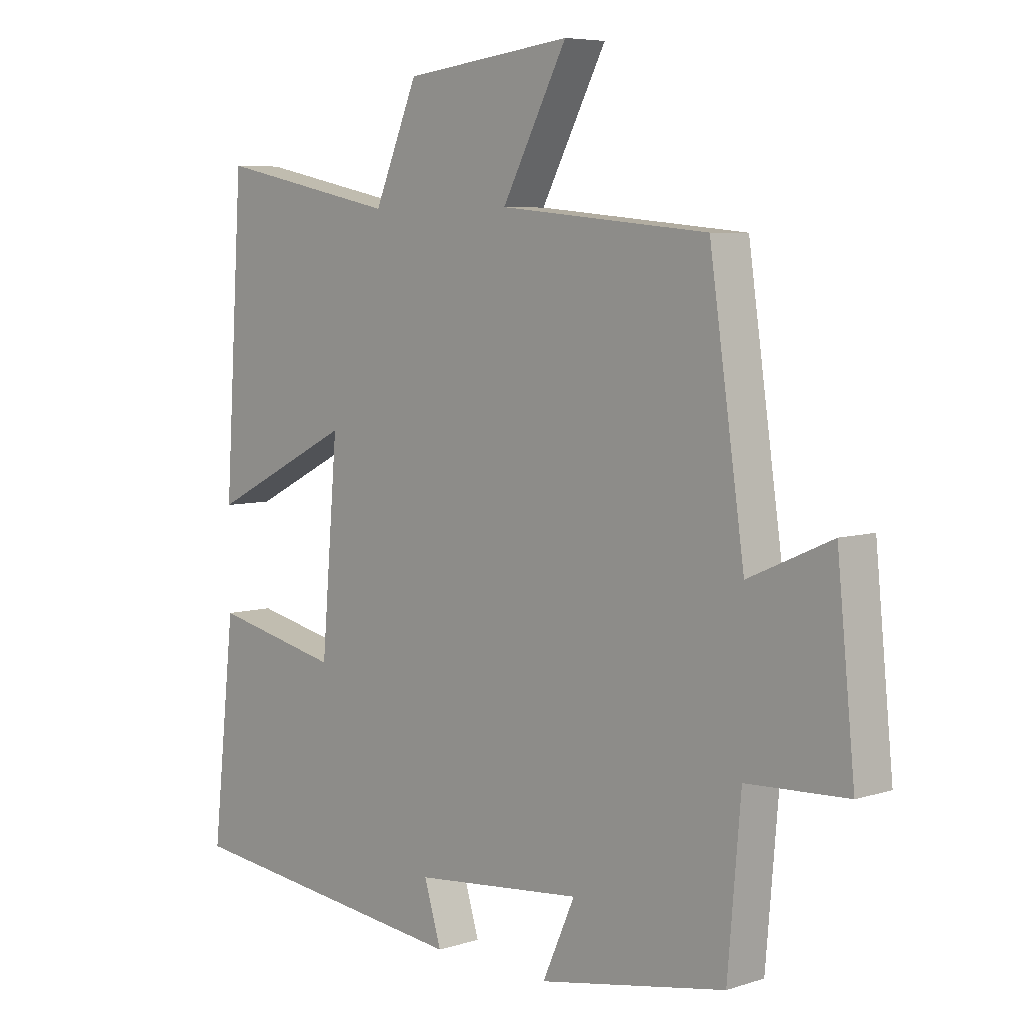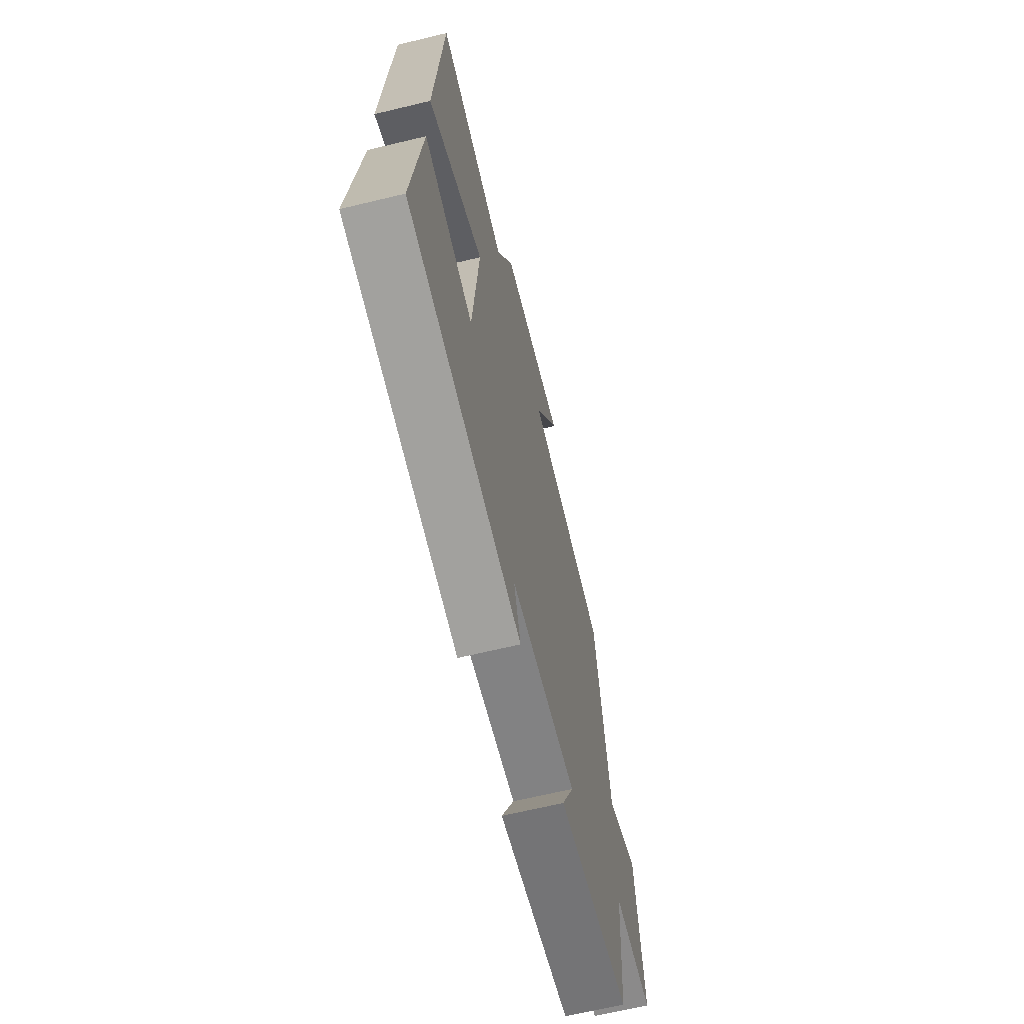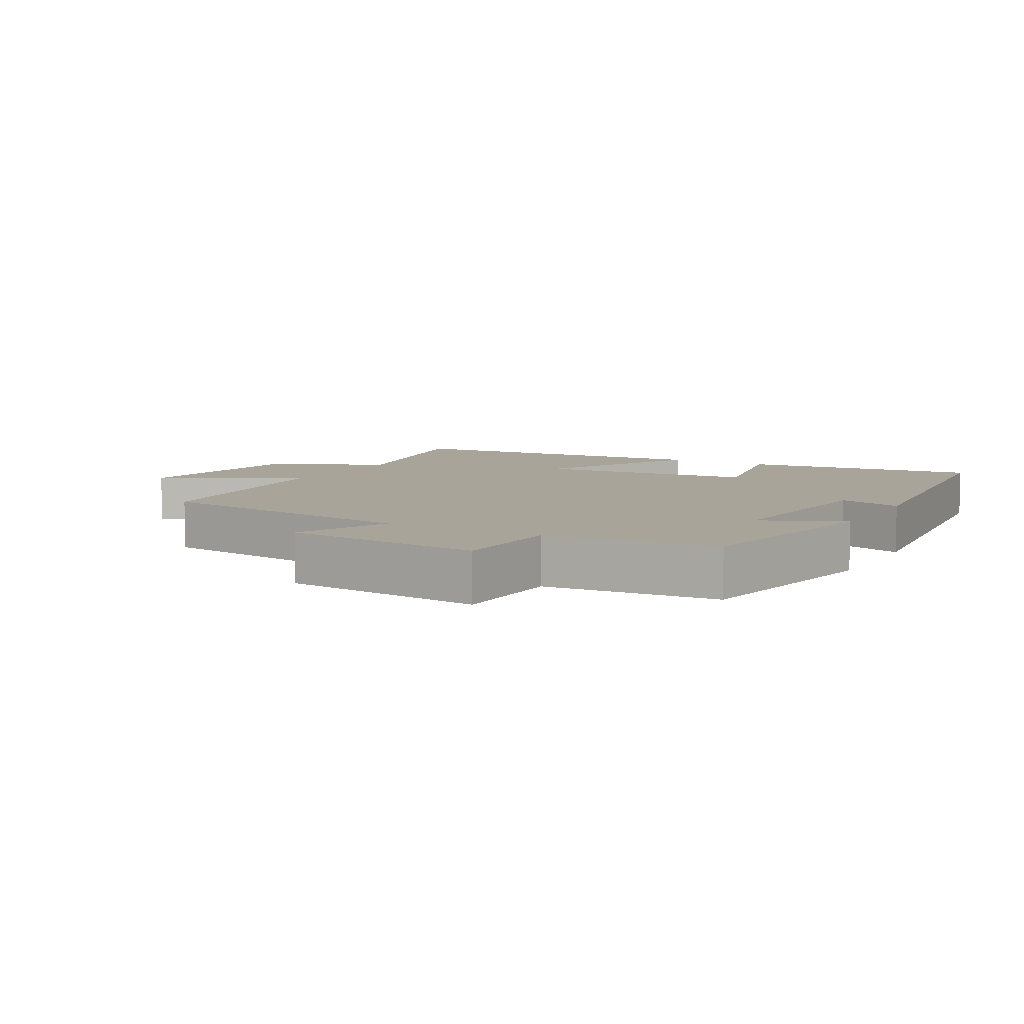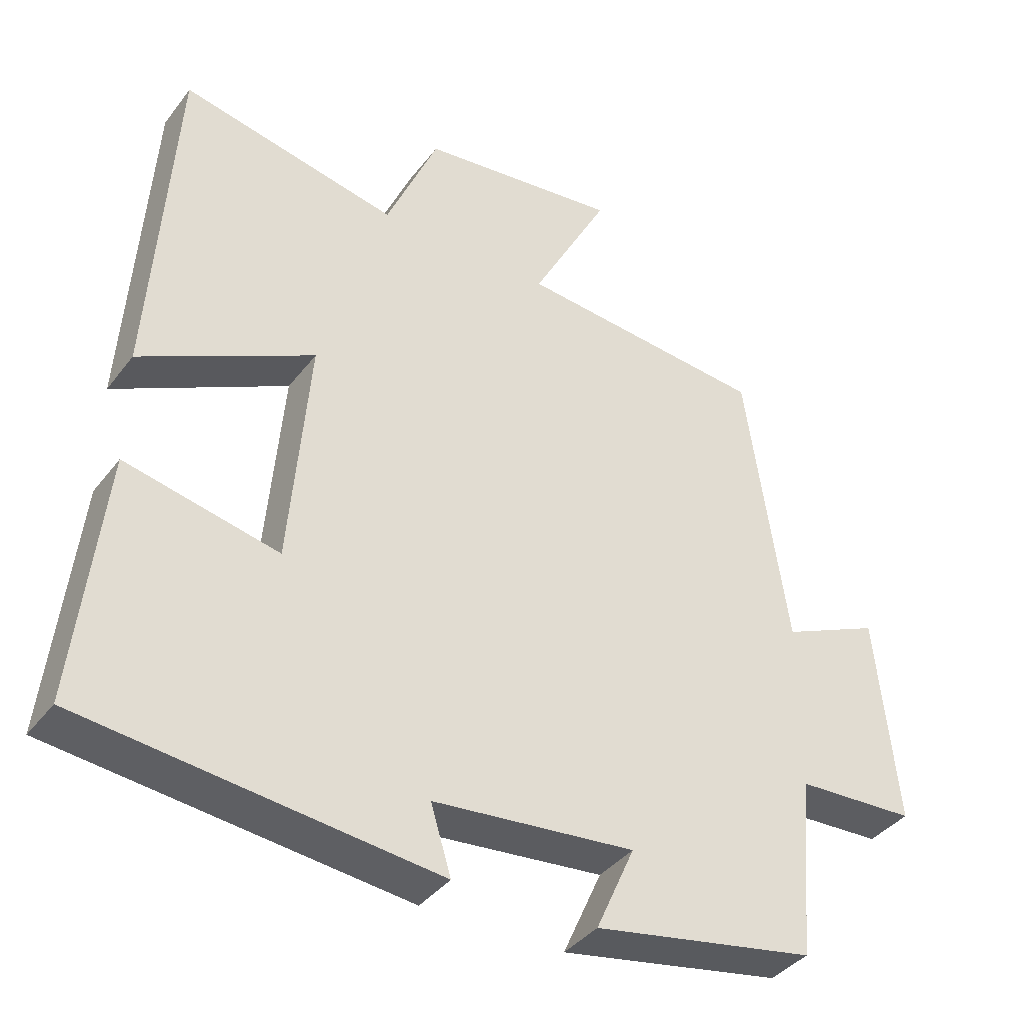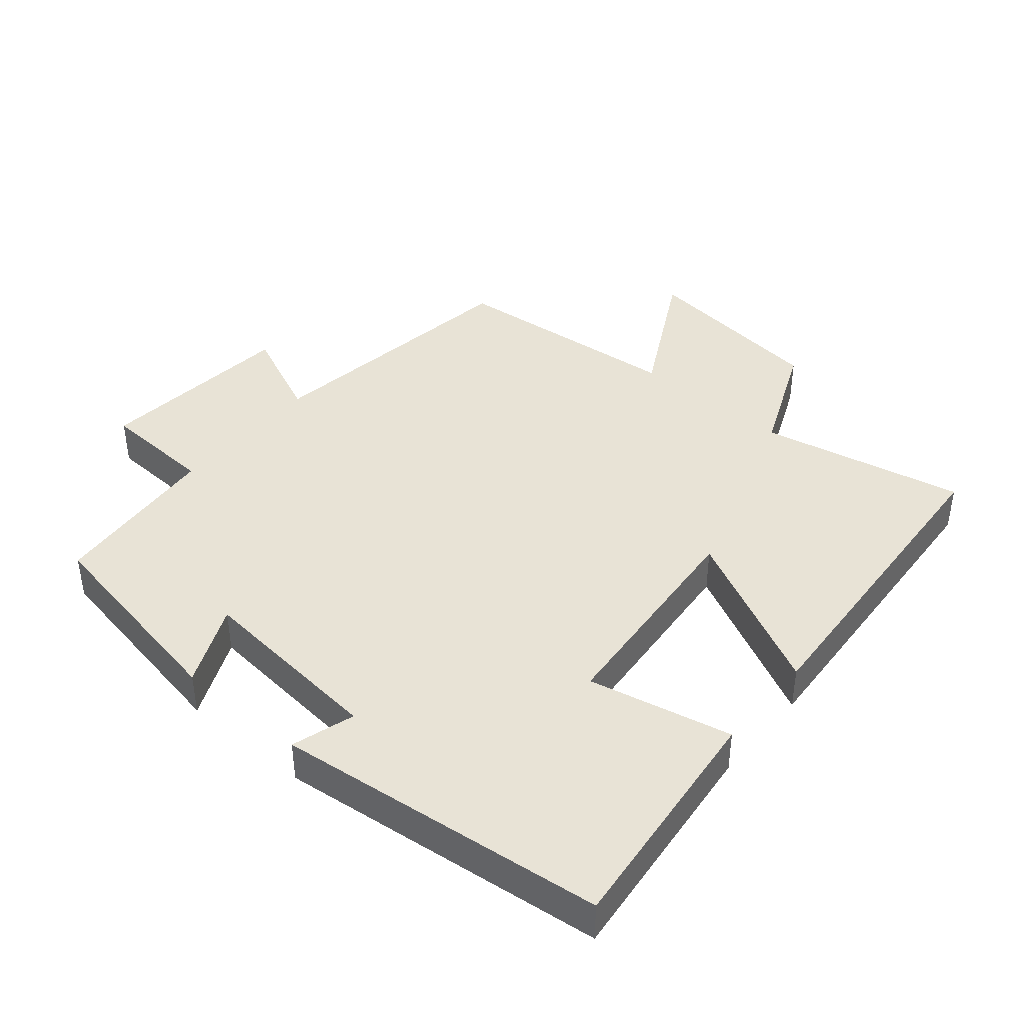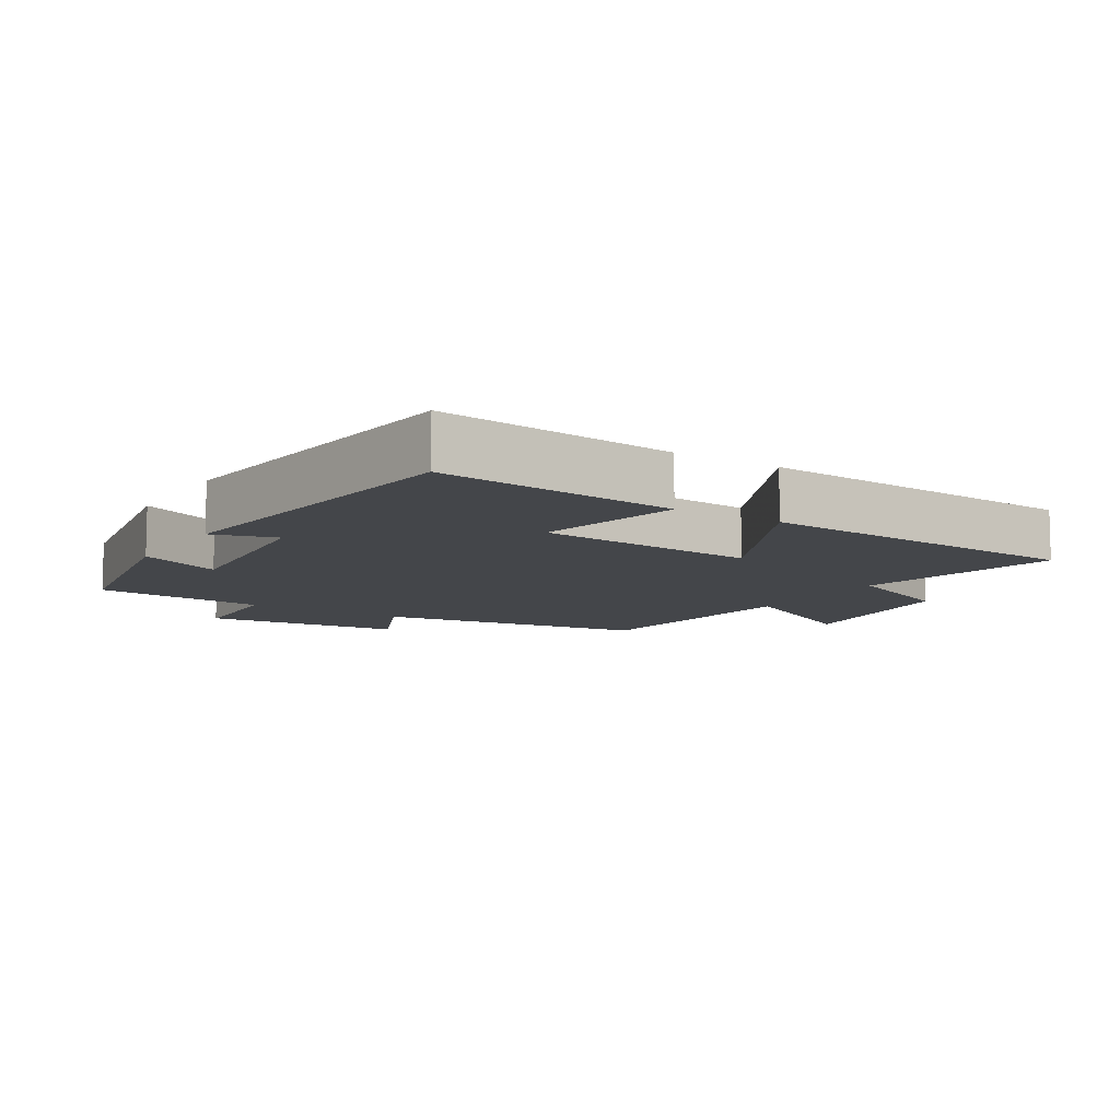
<metadata>
{"format":"obj","ext":"obj","renderer":"f3d","projection":"perspective","resolution":1024,"background":"white","views":[{"elev":6.2,"azim":46.5,"up":"+Z"},{"elev":-66.2,"azim":-76.4,"up":"+Z"},{"elev":7.3,"azim":119.2,"up":"+Y"},{"elev":-38.6,"azim":-33.1,"up":"+Z"},{"elev":41.6,"azim":-139.9,"up":"+Y"},{"elev":-9.5,"azim":-122.1,"up":"+Y"}]}
</metadata>
<code>
v 0.478 0.07 -0.442
v 0.162 0.07 -0.5
v 0.217 0.07 -0.377
v -0.069 0.07 -0.405
v -0.04 0.07 -0.5
v -0.539 0.07 -0.445
v -0.5 0.07 -0.088
v -0.283 0.07 -0.135
v -0.255 0.07 0.195
v -0.5 0.07 0.072
v -0.468 0.07 0.564
v -0.16 0.07 0.5
v -0.086 0.07 0.673
v 0.198 0.07 0.707
v 0.088 0.07 0.5
v 0.441 0.07 0.467
v 0.5 0.07 0.06
v 0.64 0.07 0.122
v 0.67 0.07 -0.176
v 0.5 0.07 -0.184
v 0.478 0 -0.442
v 0.162 0 -0.5
v 0.217 0 -0.377
v -0.069 0 -0.405
v -0.04 0 -0.5
v -0.539 0 -0.445
v -0.5 0 -0.088
v -0.283 0 -0.135
v -0.255 0 0.195
v -0.5 0 0.072
v -0.468 0 0.564
v -0.16 0 0.5
v -0.086 0 0.673
v 0.198 0 0.707
v 0.088 0 0.5
v 0.441 0 0.467
v 0.5 0 0.06
v 0.64 0 0.122
v 0.67 0 -0.176
v 0.5 0 -0.184
f 17 18 19 20
f 15 16 17 20
f 15 20 1
f 12 13 14 15
f 12 15 1
f 9 10 11 12
f 8 9 12 1
f 4 5 6 7
f 3 4 7 8
f 1 2 3
f 1 3 8
f 40 39 38 37
f 40 37 36 35
f 21 40 35
f 35 34 33 32
f 21 35 32
f 32 31 30 29
f 21 32 29 28
f 27 26 25 24
f 28 27 24 23
f 23 22 21
f 28 23 21
f 1 21 22 2
f 2 22 23 3
f 3 23 24 4
f 4 24 25 5
f 5 25 26 6
f 6 26 27 7
f 7 27 28 8
f 8 28 29 9
f 9 29 30 10
f 10 30 31 11
f 11 31 32 12
f 12 32 33 13
f 13 33 34 14
f 14 34 35 15
f 15 35 36 16
f 16 36 37 17
f 17 37 38 18
f 18 38 39 19
f 19 39 40 20
f 20 40 21 1

</code>
